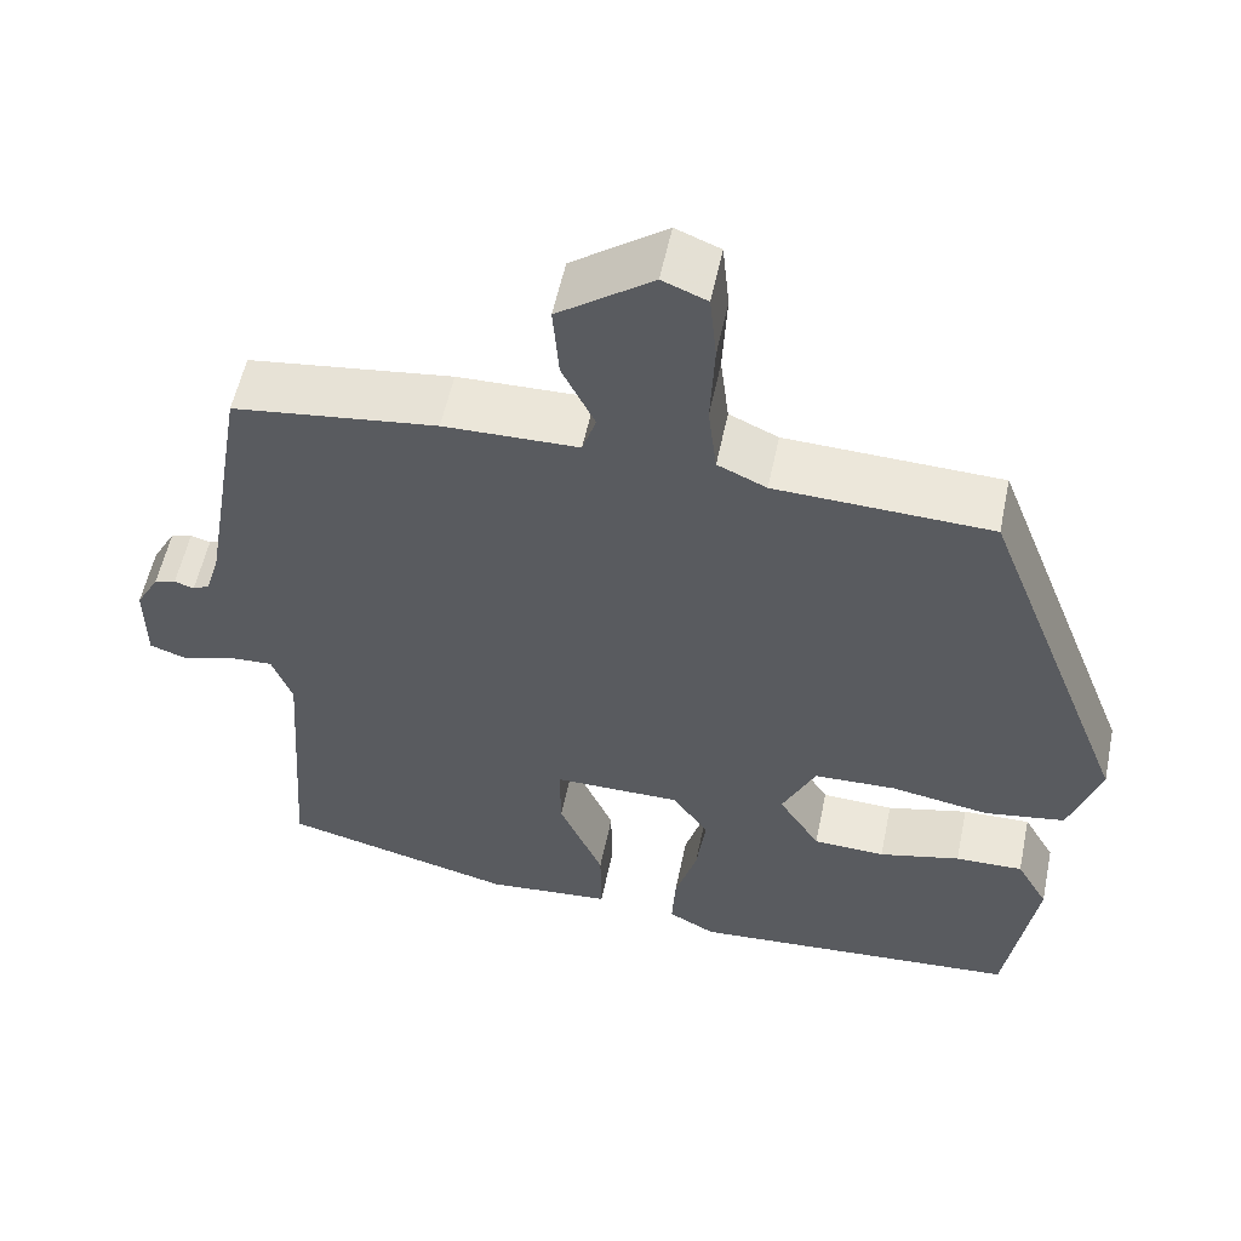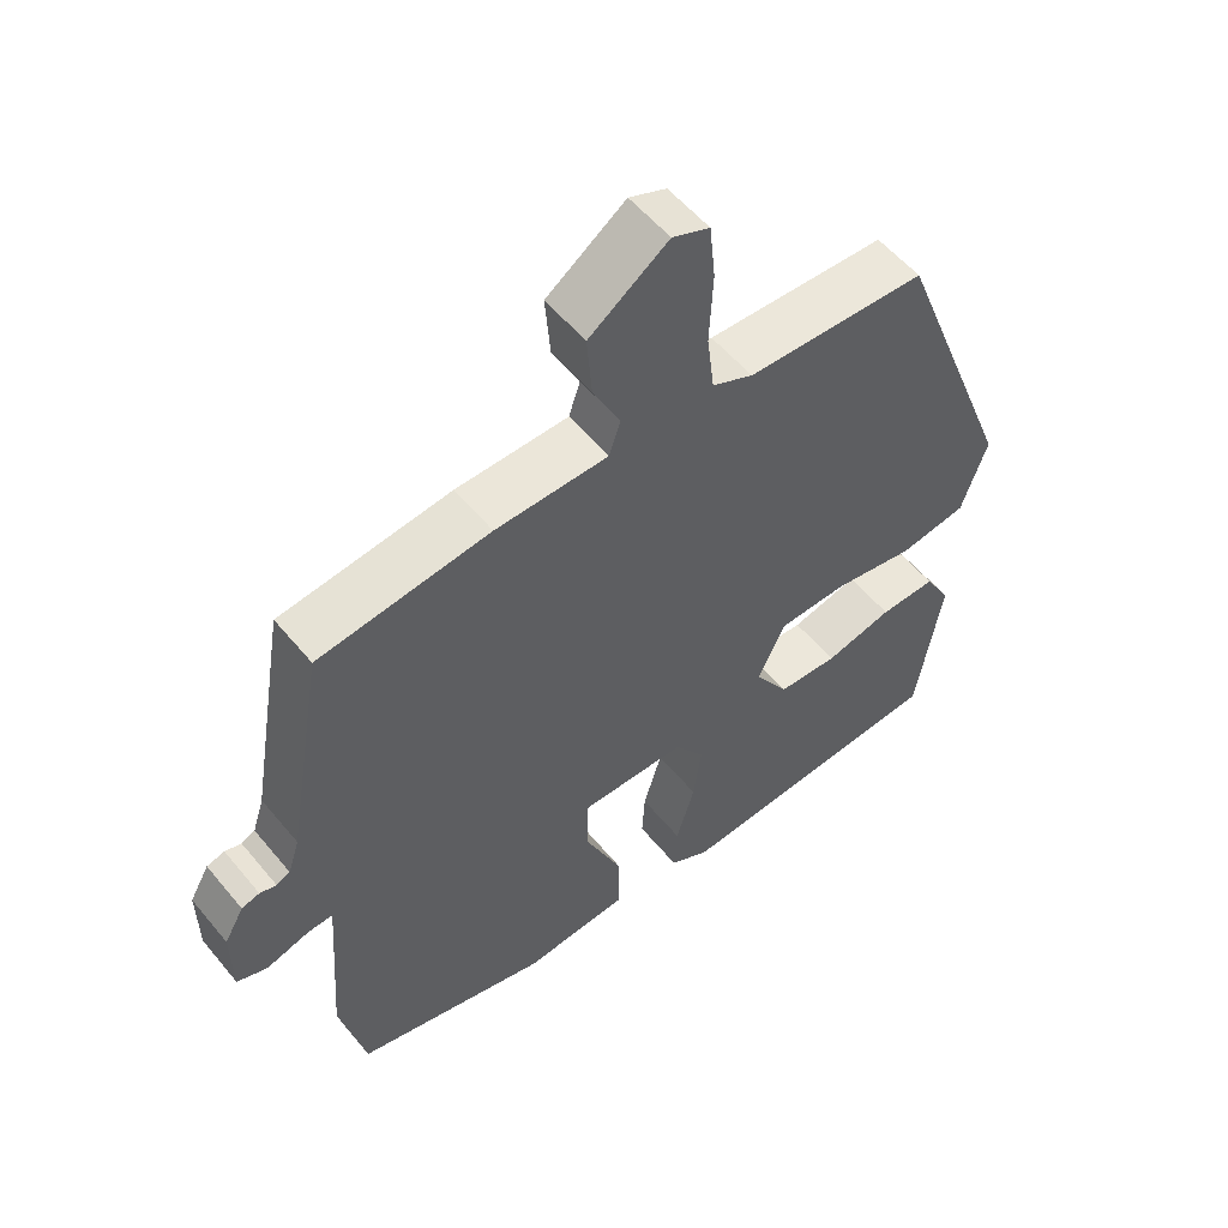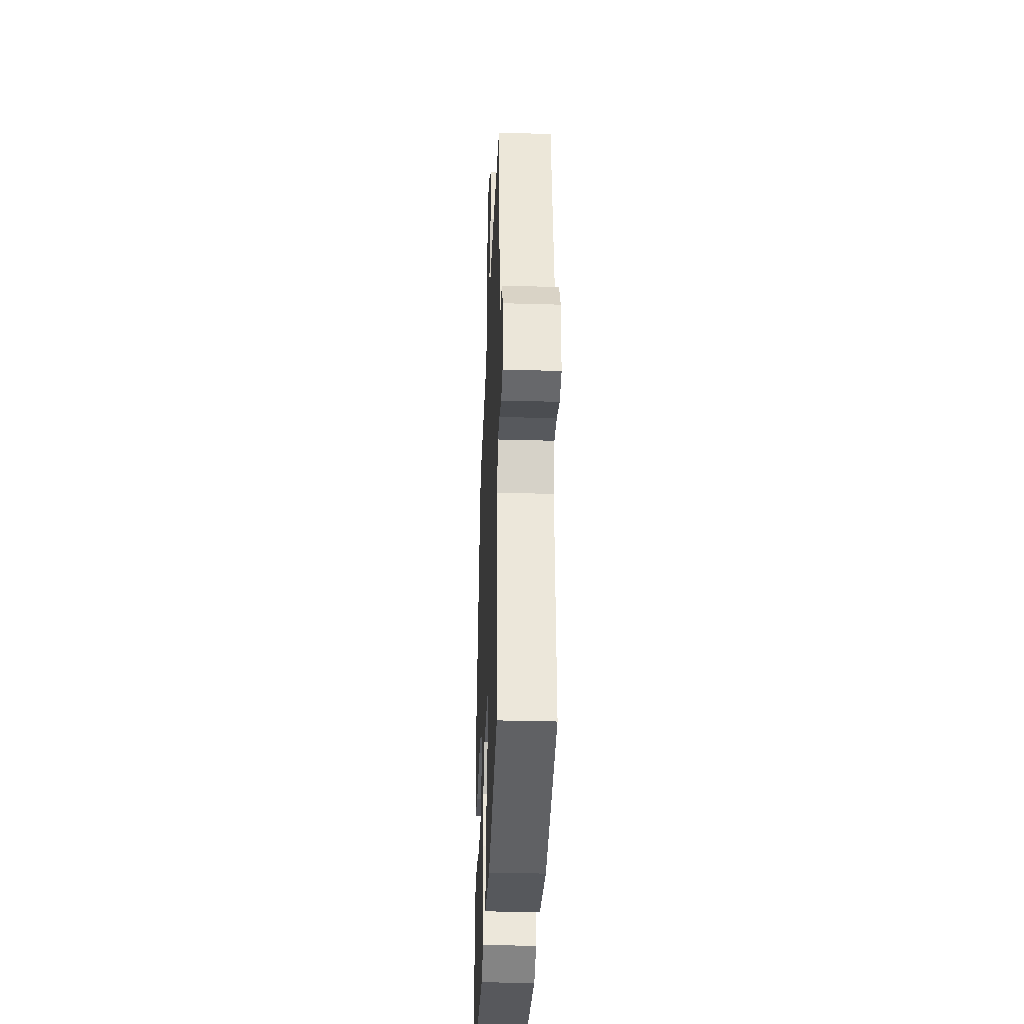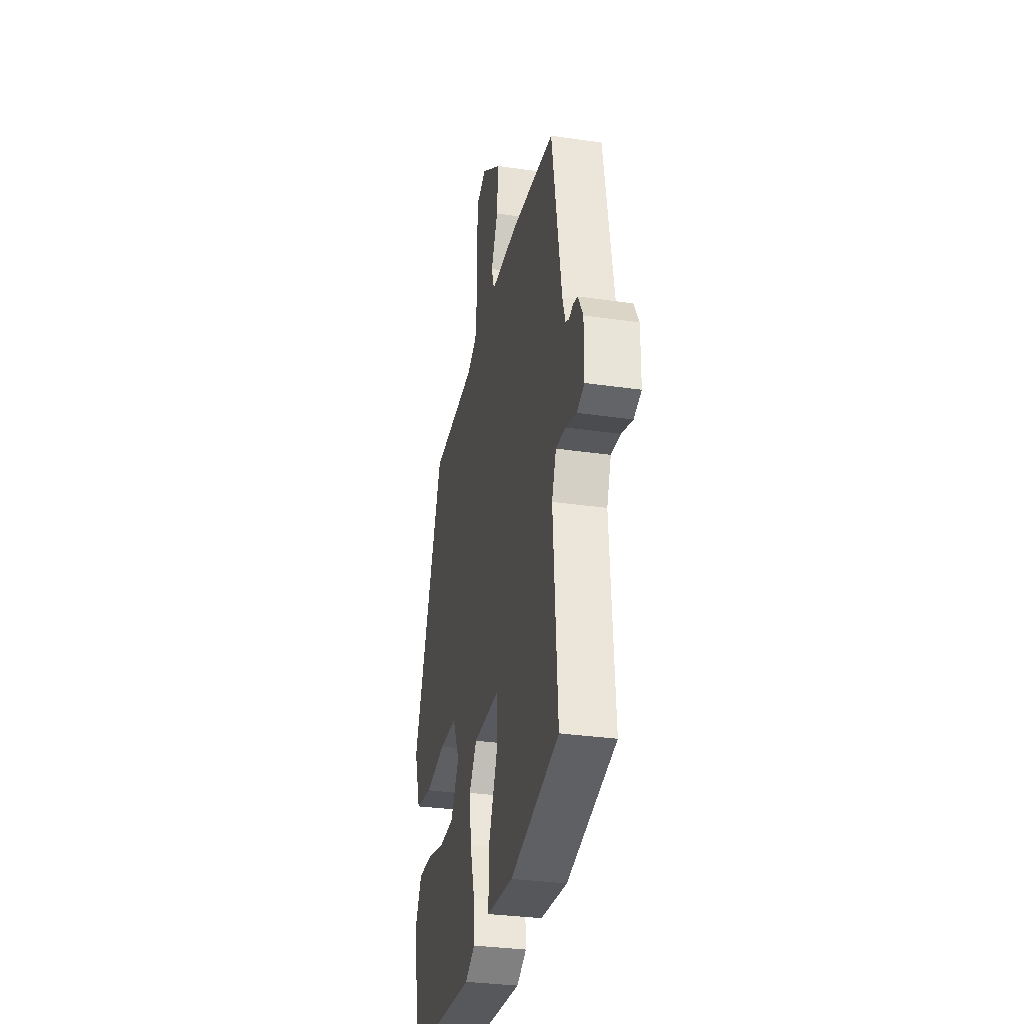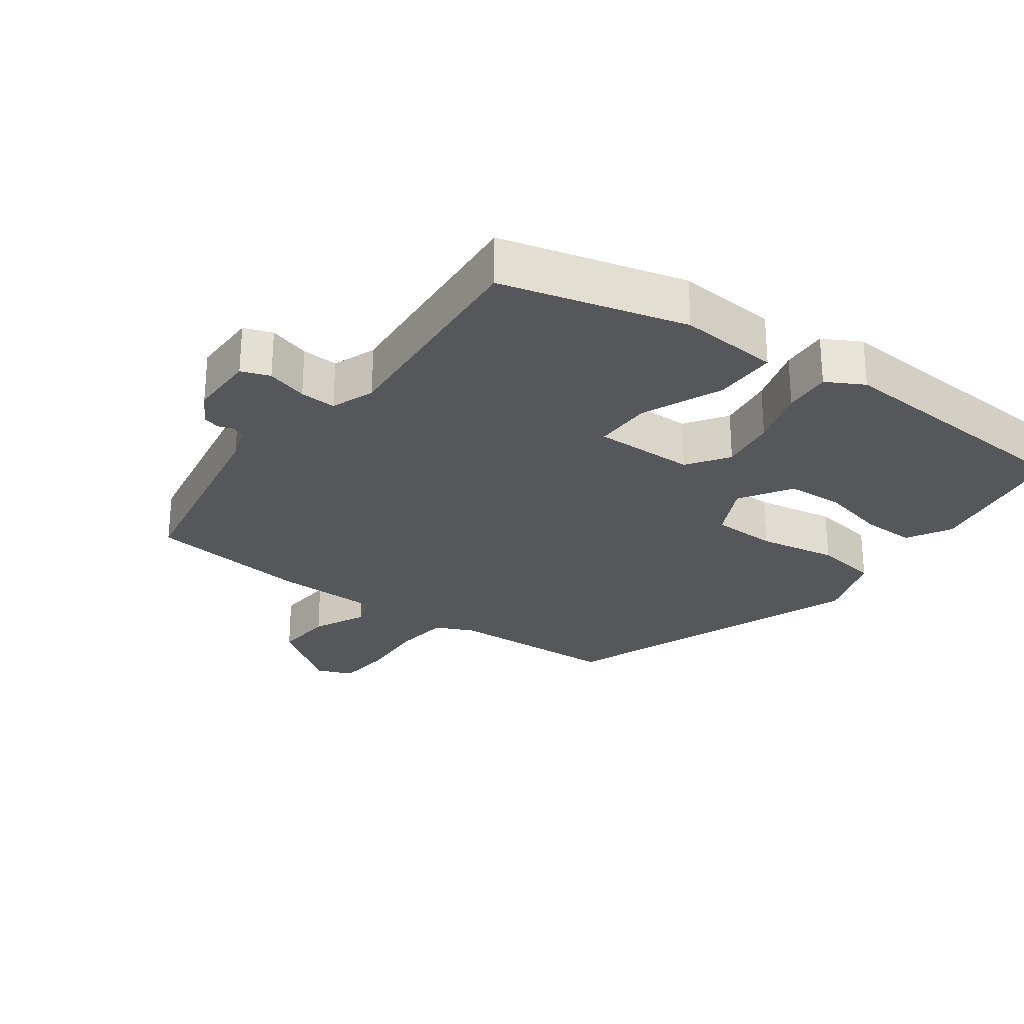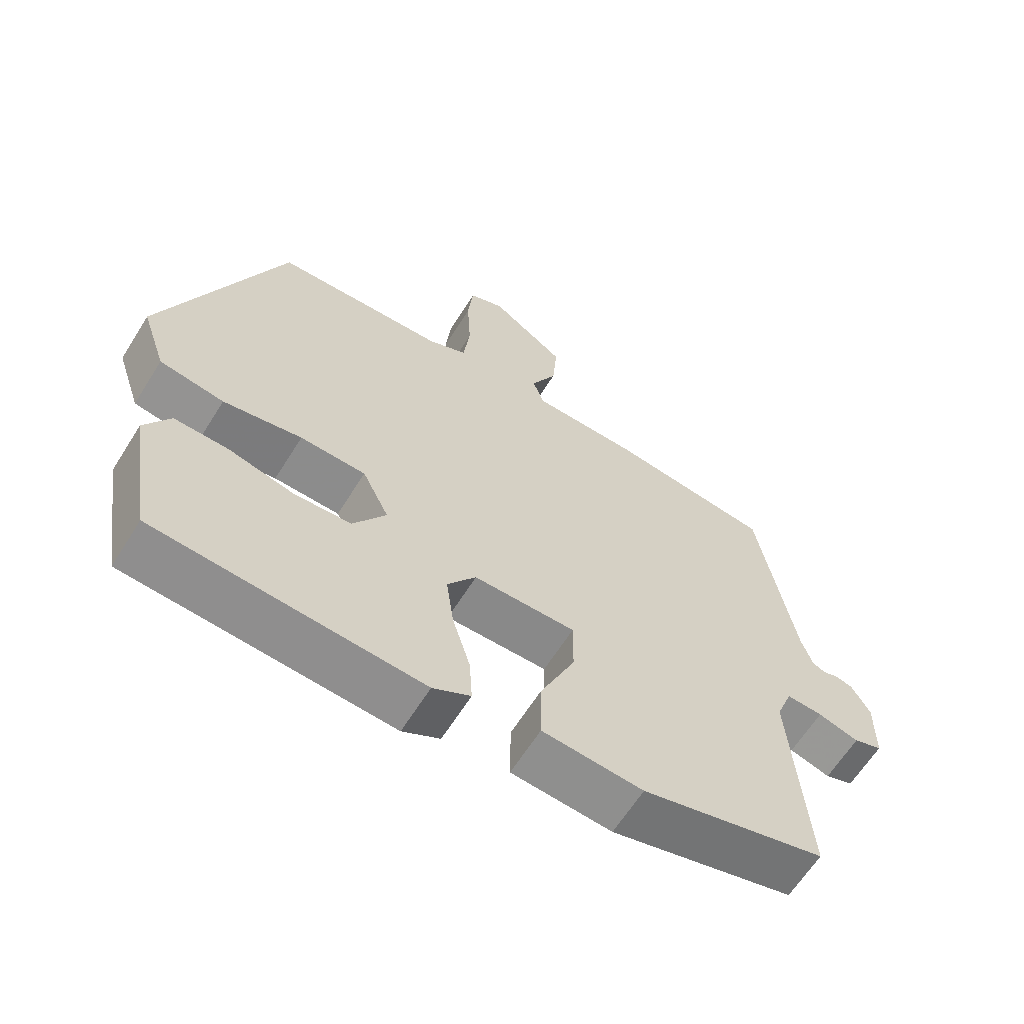
<metadata>
{"format":"obj","ext":"obj","renderer":"f3d","projection":"perspective","resolution":1024,"background":"white","views":[{"elev":55.6,"azim":-168.3,"up":"+Z"},{"elev":55.0,"azim":141.3,"up":"+Z"},{"elev":-32.7,"azim":87.7,"up":"+Z"},{"elev":-31.5,"azim":78.3,"up":"+Z"},{"elev":-27.1,"azim":144.2,"up":"+Y"},{"elev":-63.4,"azim":-32.0,"up":"+Z"}]}
</metadata>
<code>
v -0.357 0.07 0.487
v -0.106 0.07 0.497
v -0.049 0.07 0.523
v -0.039 0.07 0.605
v -0.044 0.07 0.705
v -0.036 0.07 0.784
v 0.016 0.07 0.805
v 0.126 0.07 0.726
v 0.119 0.07 0.639
v 0.081 0.07 0.562
v 0.097 0.07 0.514
v 0.254 0.07 0.511
v 0.492 0.07 0.481
v 0.545 0.07 0.171
v 0.561 0.07 0.121
v 0.58 0.07 0.112
v 0.603 0.07 0.119
v 0.628 0.07 0.112
v 0.655 0.07 0.064
v 0.654 0.07 -0.034
v 0.612 0.07 -0.049
v 0.552 0.07 -0.031
v 0.499 0.07 -0.028
v 0.475 0.07 -0.091
v 0.498 0.07 -0.419
v 0.228 0.07 -0.488
v 0.081 0.07 -0.476
v 0.082 0.07 -0.384
v 0.133 0.07 -0.267
v 0.134 0.07 -0.182
v -0.015 0.07 -0.183
v -0.057 0.07 -0.243
v -0.046 0.07 -0.326
v -0.02 0.07 -0.413
v -0.016 0.07 -0.482
v -0.071 0.07 -0.512
v -0.459 0.07 -0.485
v -0.494 0.07 -0.266
v -0.457 0.07 -0.201
v -0.378 0.07 -0.203
v -0.283 0.07 -0.226
v -0.199 0.07 -0.222
v -0.151 0.07 -0.147
v -0.19 0.07 -0.066
v -0.286 0.07 -0.063
v -0.401 0.07 -0.083
v -0.495 0.07 -0.068
v -0.531 0.07 0.039
v -0.357 0 0.487
v -0.106 0 0.497
v -0.049 0 0.523
v -0.039 0 0.605
v -0.044 0 0.705
v -0.036 0 0.784
v 0.016 0 0.805
v 0.126 0 0.726
v 0.119 0 0.639
v 0.081 0 0.562
v 0.097 0 0.514
v 0.254 0 0.511
v 0.492 0 0.481
v 0.545 0 0.171
v 0.561 0 0.121
v 0.58 0 0.112
v 0.603 0 0.119
v 0.628 0 0.112
v 0.655 0 0.064
v 0.654 0 -0.034
v 0.612 0 -0.049
v 0.552 0 -0.031
v 0.499 0 -0.028
v 0.475 0 -0.091
v 0.498 0 -0.419
v 0.228 0 -0.488
v 0.081 0 -0.476
v 0.082 0 -0.384
v 0.133 0 -0.267
v 0.134 0 -0.182
v -0.015 0 -0.183
v -0.057 0 -0.243
v -0.046 0 -0.326
v -0.02 0 -0.413
v -0.016 0 -0.482
v -0.071 0 -0.512
v -0.459 0 -0.485
v -0.494 0 -0.266
v -0.457 0 -0.201
v -0.378 0 -0.203
v -0.283 0 -0.226
v -0.199 0 -0.222
v -0.151 0 -0.147
v -0.19 0 -0.066
v -0.286 0 -0.063
v -0.401 0 -0.083
v -0.495 0 -0.068
v -0.531 0 0.039
f 48 1 2
f 47 48 2
f 46 47 2
f 45 46 2
f 44 45 2 3
f 43 44 3
f 39 40 41
f 38 39 41
f 37 38 41
f 36 37 41
f 35 36 41
f 34 35 41
f 33 34 41
f 32 33 41 42
f 31 32 42 43
f 27 28 29
f 26 27 29
f 25 26 29
f 24 25 29
f 23 24 29 30
f 20 21 22
f 19 20 22
f 18 19 22
f 17 18 22
f 16 17 22
f 15 16 22 23
f 31 43 3
f 30 31 3
f 23 30 3
f 15 23 3
f 14 15 3
f 8 9 10
f 7 8 10
f 6 7 10
f 5 6 10
f 4 5 10
f 4 10 11
f 3 4 11
f 14 3 11
f 11 12 13 14
f 50 49 96
f 50 96 95
f 50 95 94
f 50 94 93
f 51 50 93 92
f 51 92 91
f 89 88 87
f 89 87 86
f 89 86 85
f 89 85 84
f 89 84 83
f 89 83 82
f 89 82 81
f 90 89 81 80
f 91 90 80 79
f 77 76 75
f 77 75 74
f 77 74 73
f 77 73 72
f 78 77 72 71
f 70 69 68
f 70 68 67
f 70 67 66
f 70 66 65
f 70 65 64
f 71 70 64 63
f 51 91 79
f 51 79 78
f 51 78 71
f 51 71 63
f 51 63 62
f 58 57 56
f 58 56 55
f 58 55 54
f 58 54 53
f 58 53 52
f 59 58 52
f 59 52 51
f 59 51 62
f 62 61 60 59
f 1 49 50 2
f 2 50 51 3
f 3 51 52 4
f 4 52 53 5
f 5 53 54 6
f 6 54 55 7
f 7 55 56 8
f 8 56 57 9
f 9 57 58 10
f 10 58 59 11
f 11 59 60 12
f 12 60 61 13
f 13 61 62 14
f 14 62 63 15
f 15 63 64 16
f 16 64 65 17
f 17 65 66 18
f 18 66 67 19
f 19 67 68 20
f 20 68 69 21
f 21 69 70 22
f 22 70 71 23
f 23 71 72 24
f 24 72 73 25
f 25 73 74 26
f 26 74 75 27
f 27 75 76 28
f 28 76 77 29
f 29 77 78 30
f 30 78 79 31
f 31 79 80 32
f 32 80 81 33
f 33 81 82 34
f 34 82 83 35
f 35 83 84 36
f 36 84 85 37
f 37 85 86 38
f 38 86 87 39
f 39 87 88 40
f 40 88 89 41
f 41 89 90 42
f 42 90 91 43
f 43 91 92 44
f 44 92 93 45
f 45 93 94 46
f 46 94 95 47
f 47 95 96 48
f 48 96 49 1

</code>
